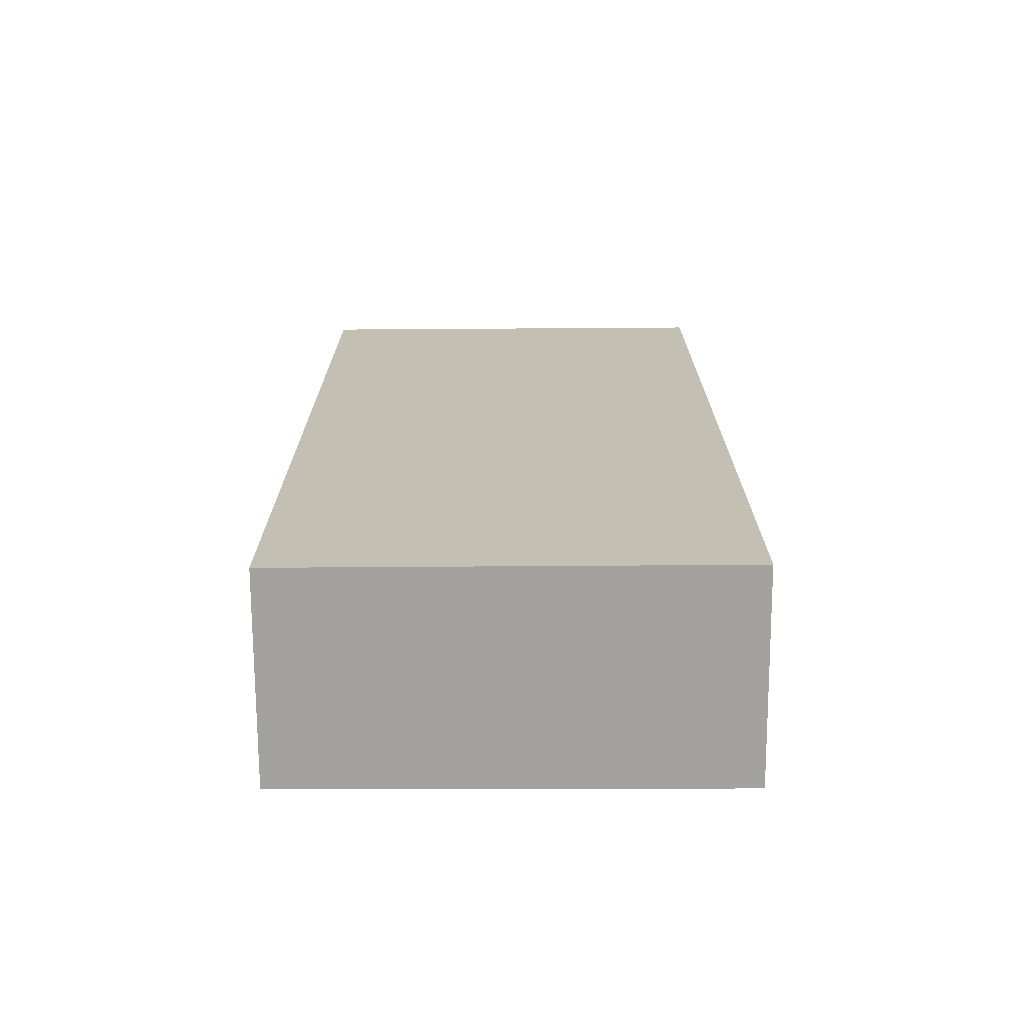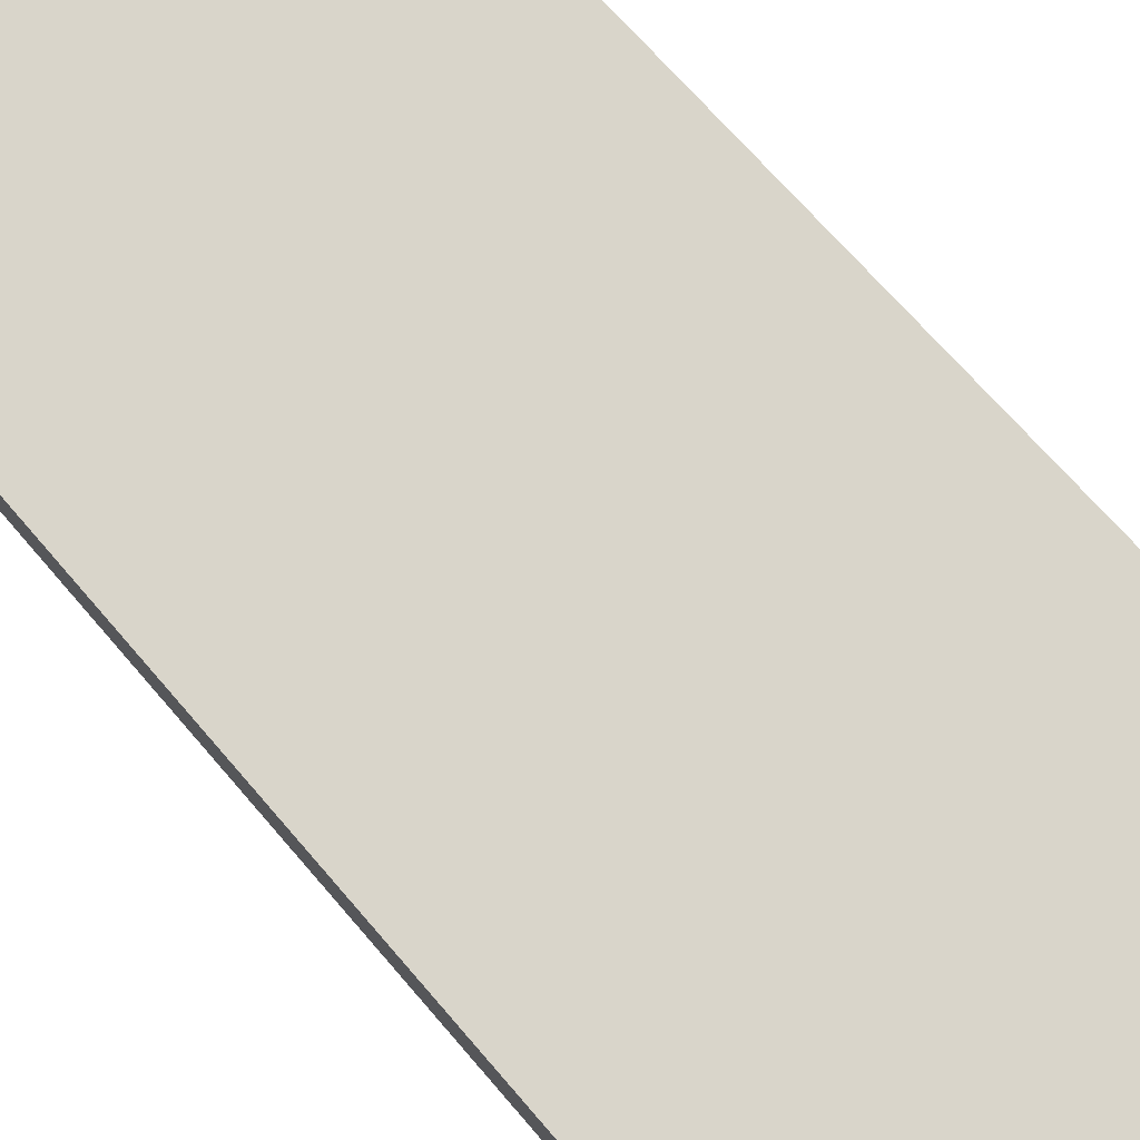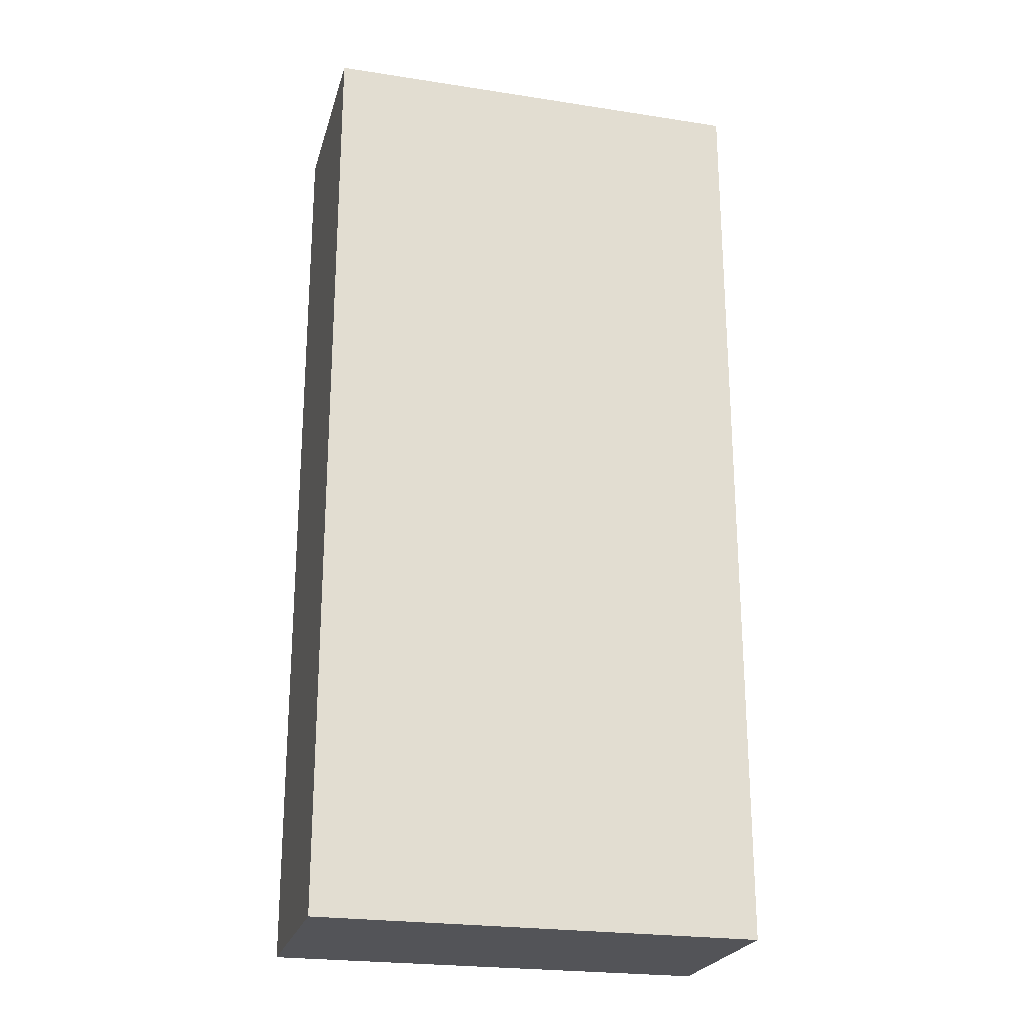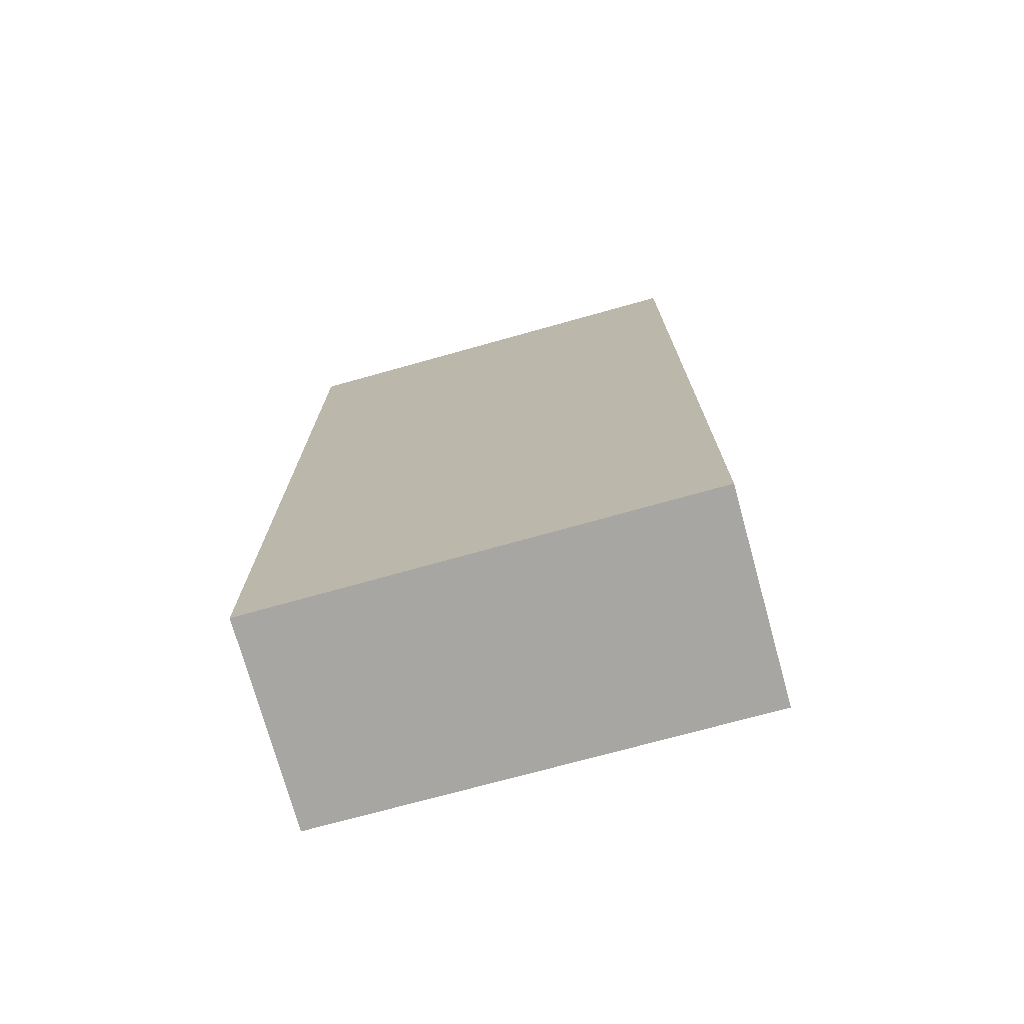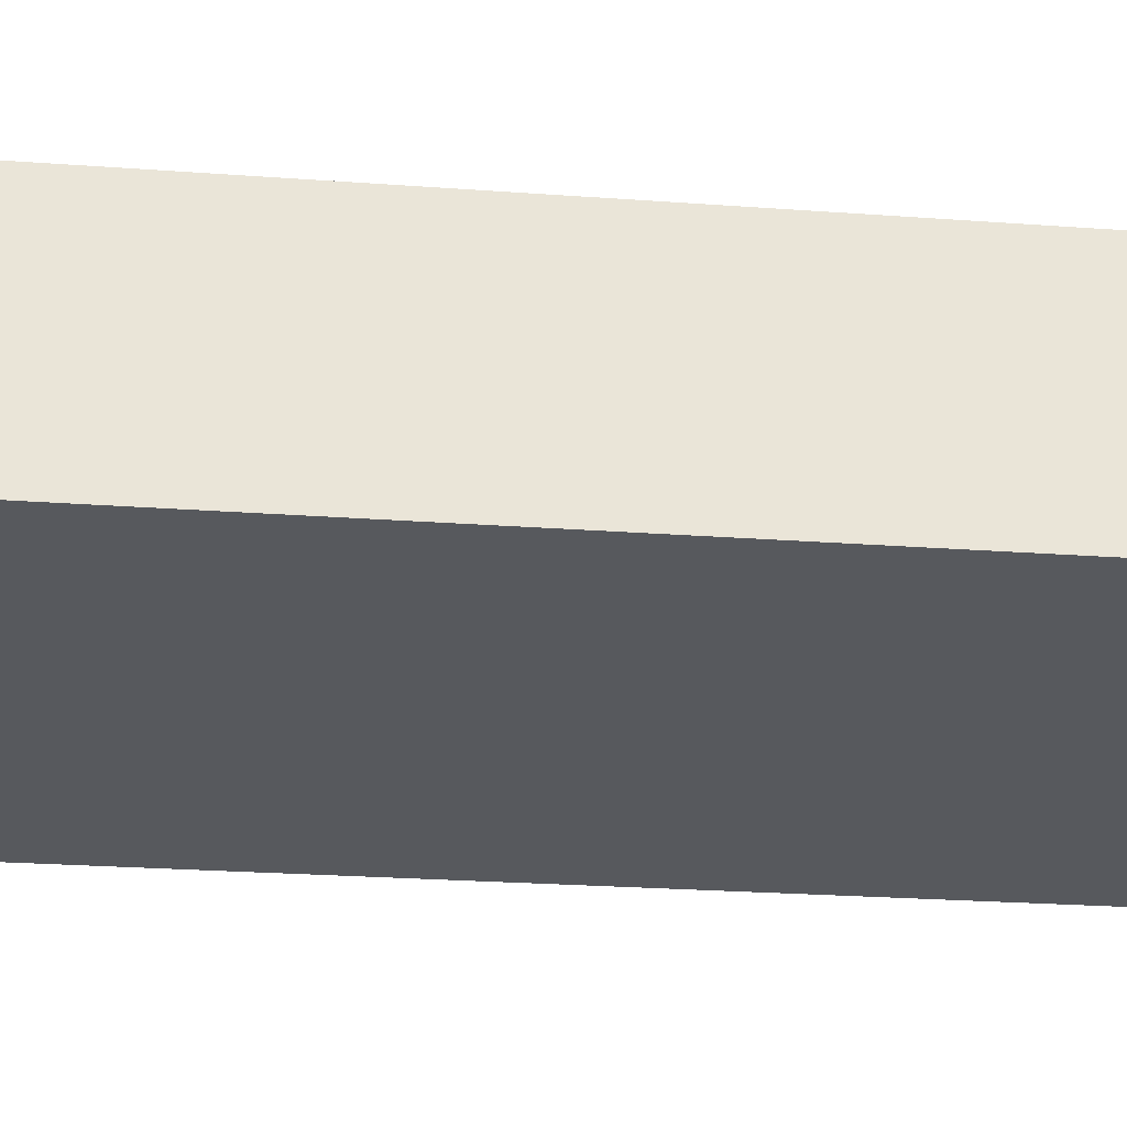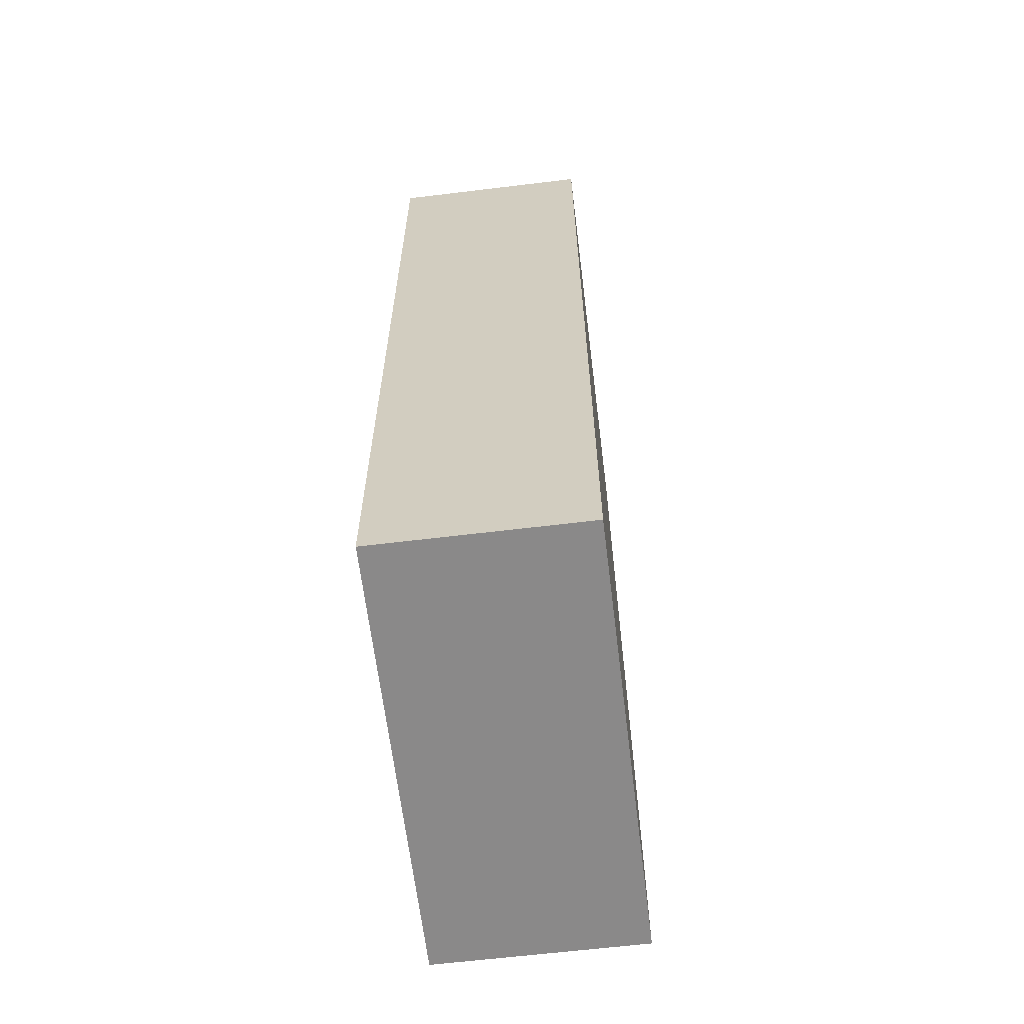
<metadata>
{"format":"obj","ext":"obj","renderer":"f3d","projection":"perspective","resolution":1024,"background":"white","views":[{"elev":-72.4,"azim":-5.9,"up":"+Y"},{"elev":68.7,"azim":-40.5,"up":"+Z"},{"elev":-23.6,"azim":159.4,"up":"+Y"},{"elev":-74.3,"azim":9.3,"up":"+Y"},{"elev":-23.1,"azim":82.7,"up":"+Z"},{"elev":-63.3,"azim":-89.2,"up":"+Y"}]}
</metadata>
<code>
v  0.151 6.46 -1.388
v  2.987 6.46 0.328
v  3.139 6.46 -1.074
v  0 6.46 3.956e-16
v  3.139 6.576e-17 -1.074
v  0.151 8.499e-17 -1.388
v  0 0 0
v  2.987 -2.008e-17 0.328
g defaultobject
f 1 2 3
f 2 1 4
f 5 1 3
f 1 5 6
f 6 4 1
f 4 6 7
f 7 2 4
f 2 7 8
f 8 3 2
f 3 8 5
f 8 6 5
f 6 8 7

</code>
